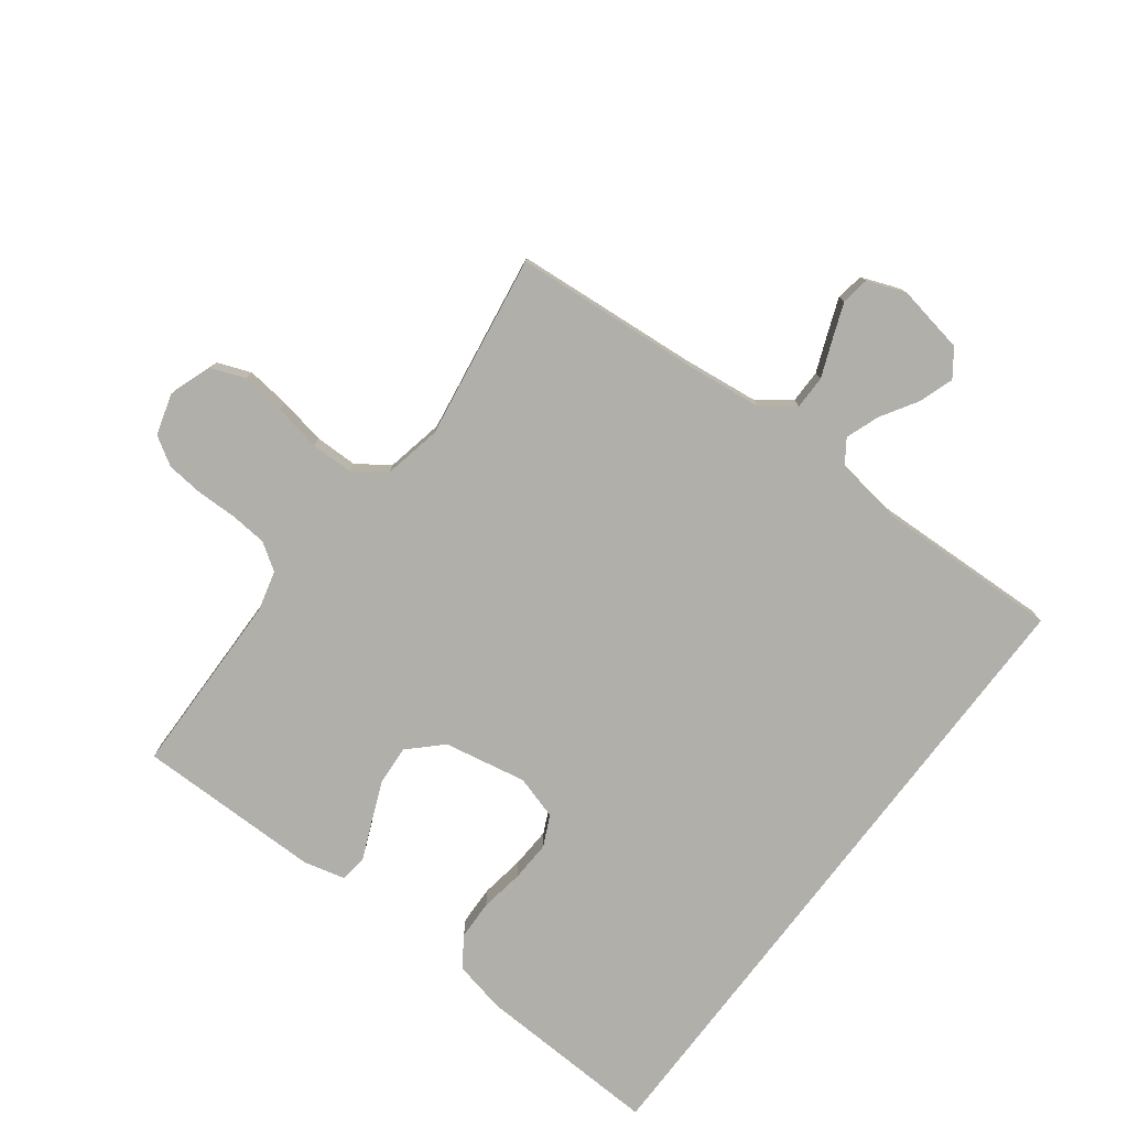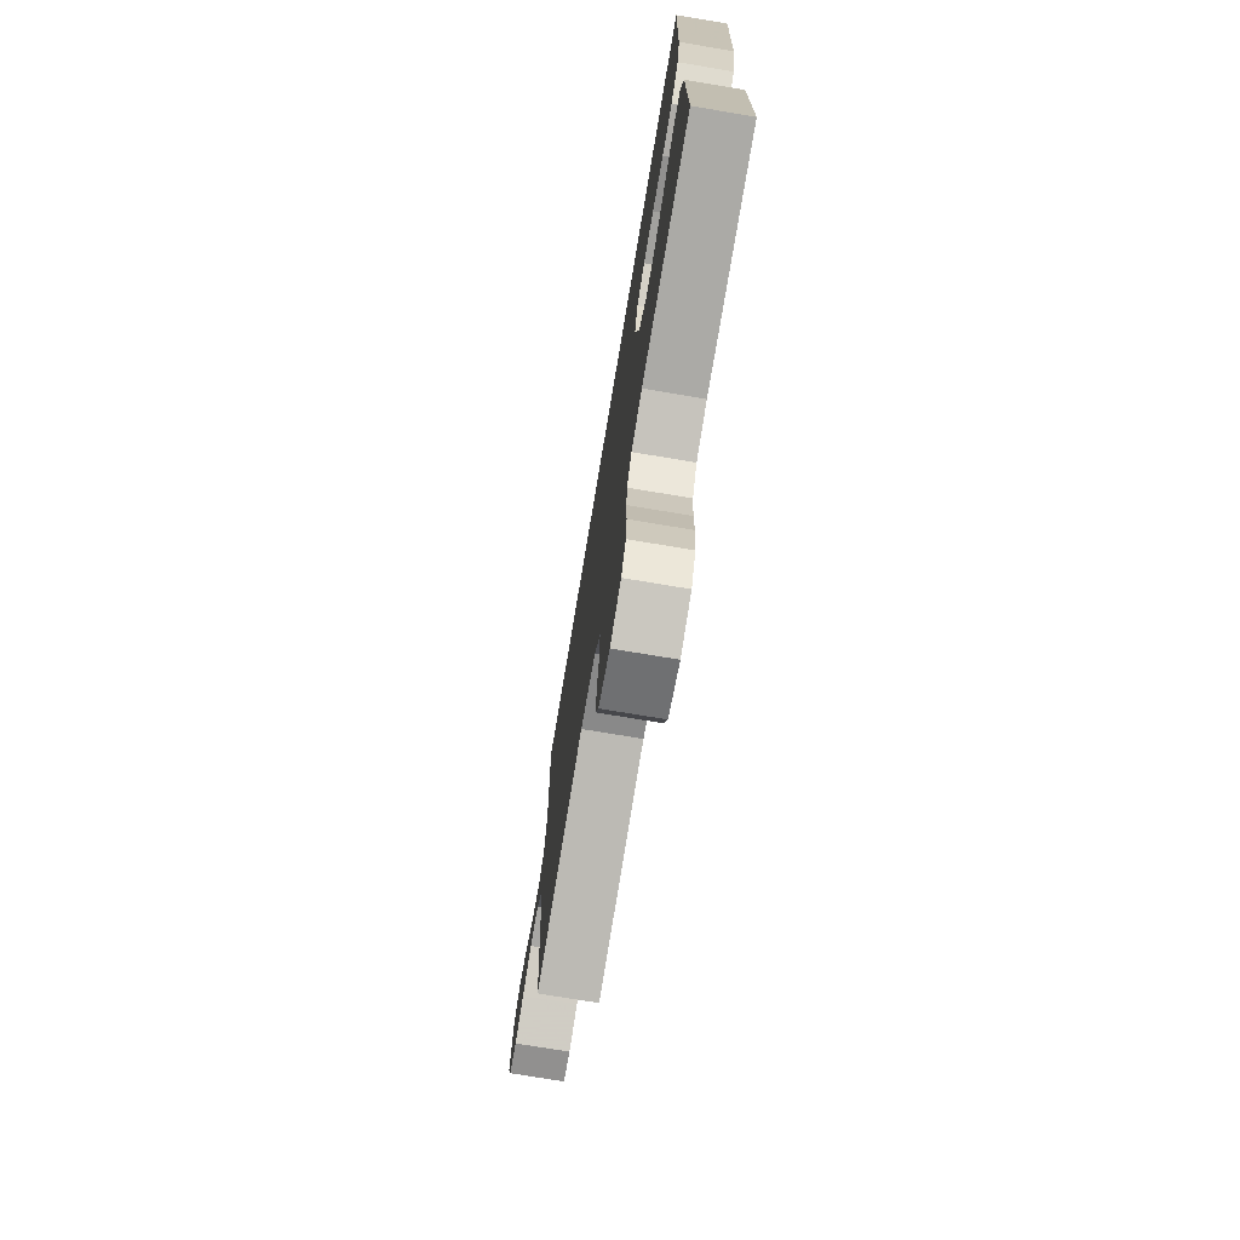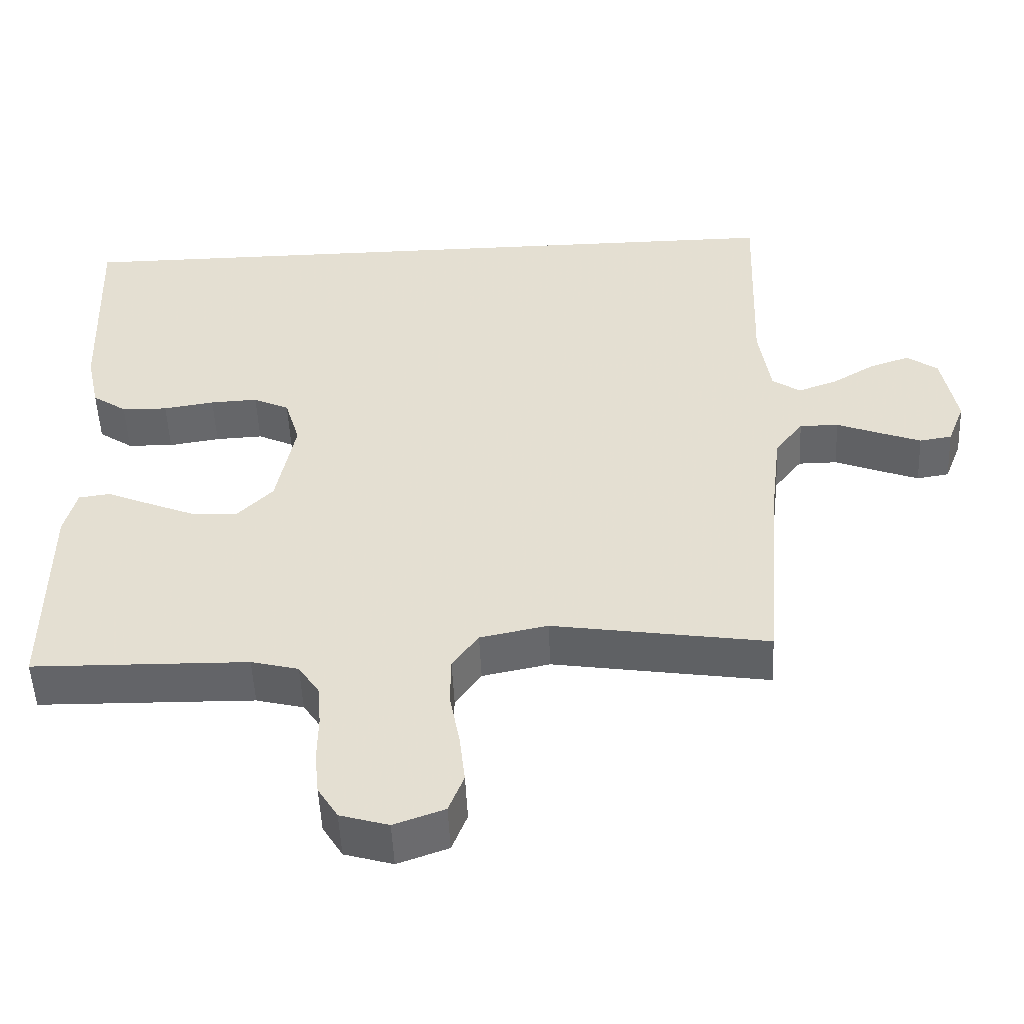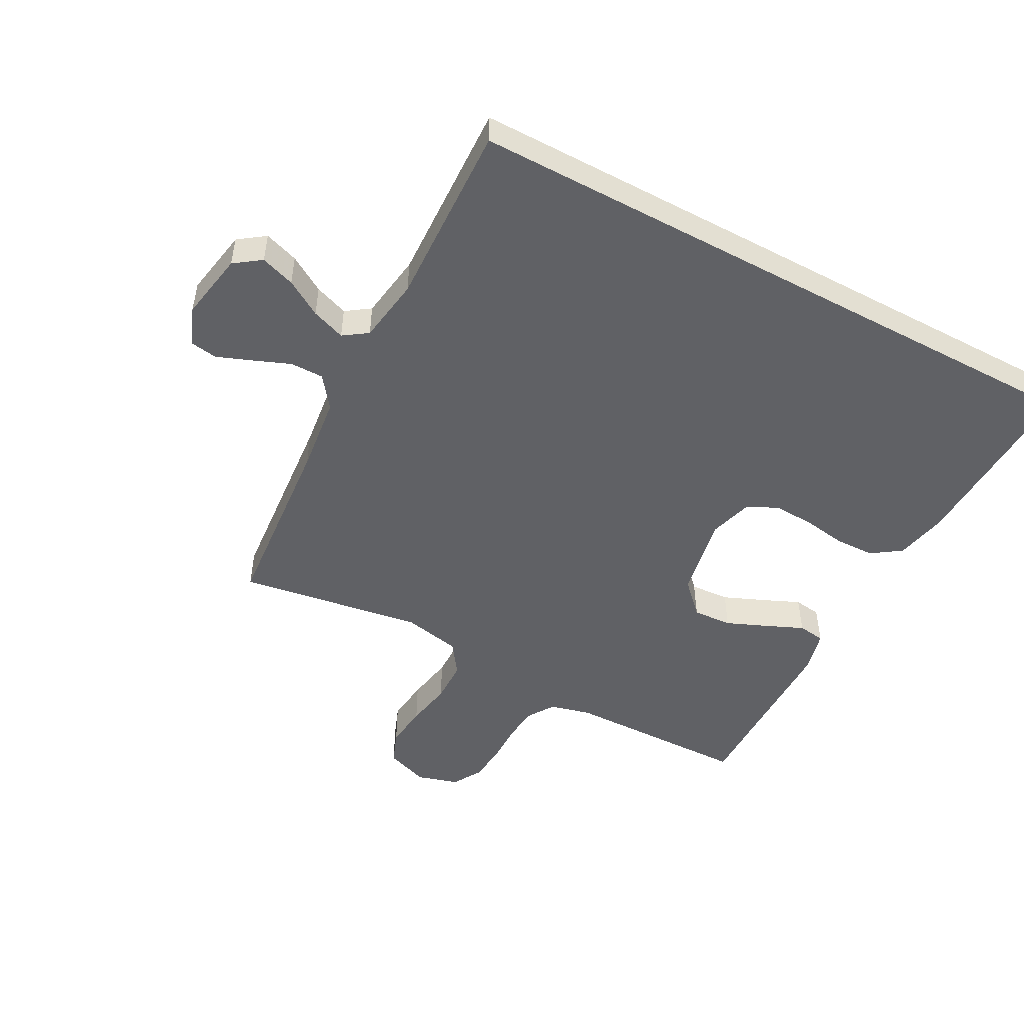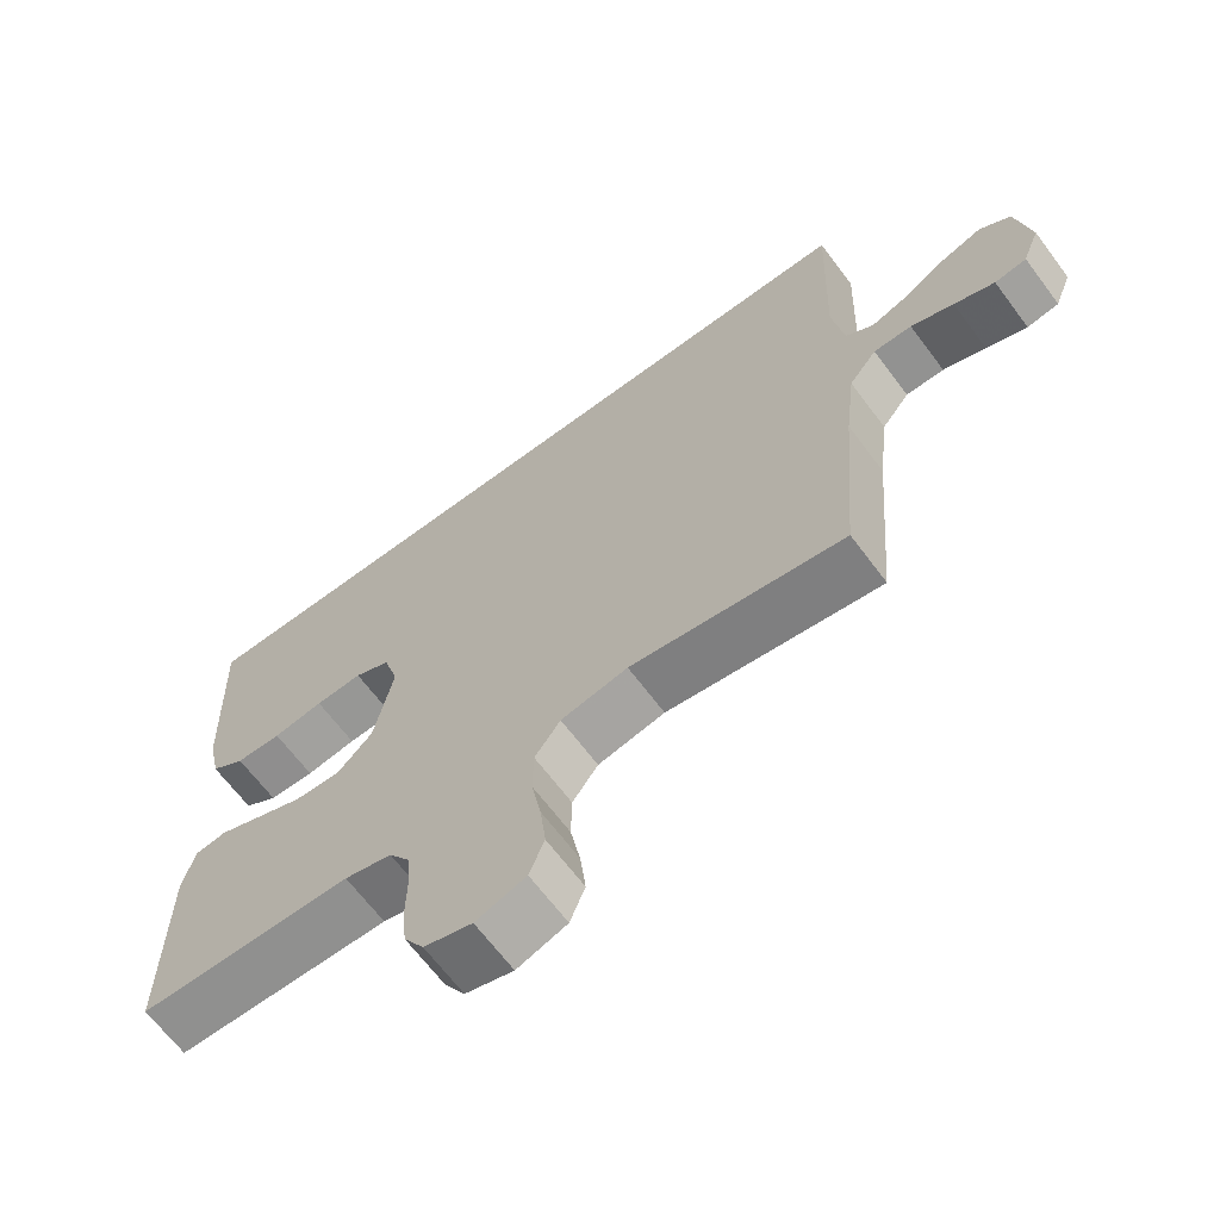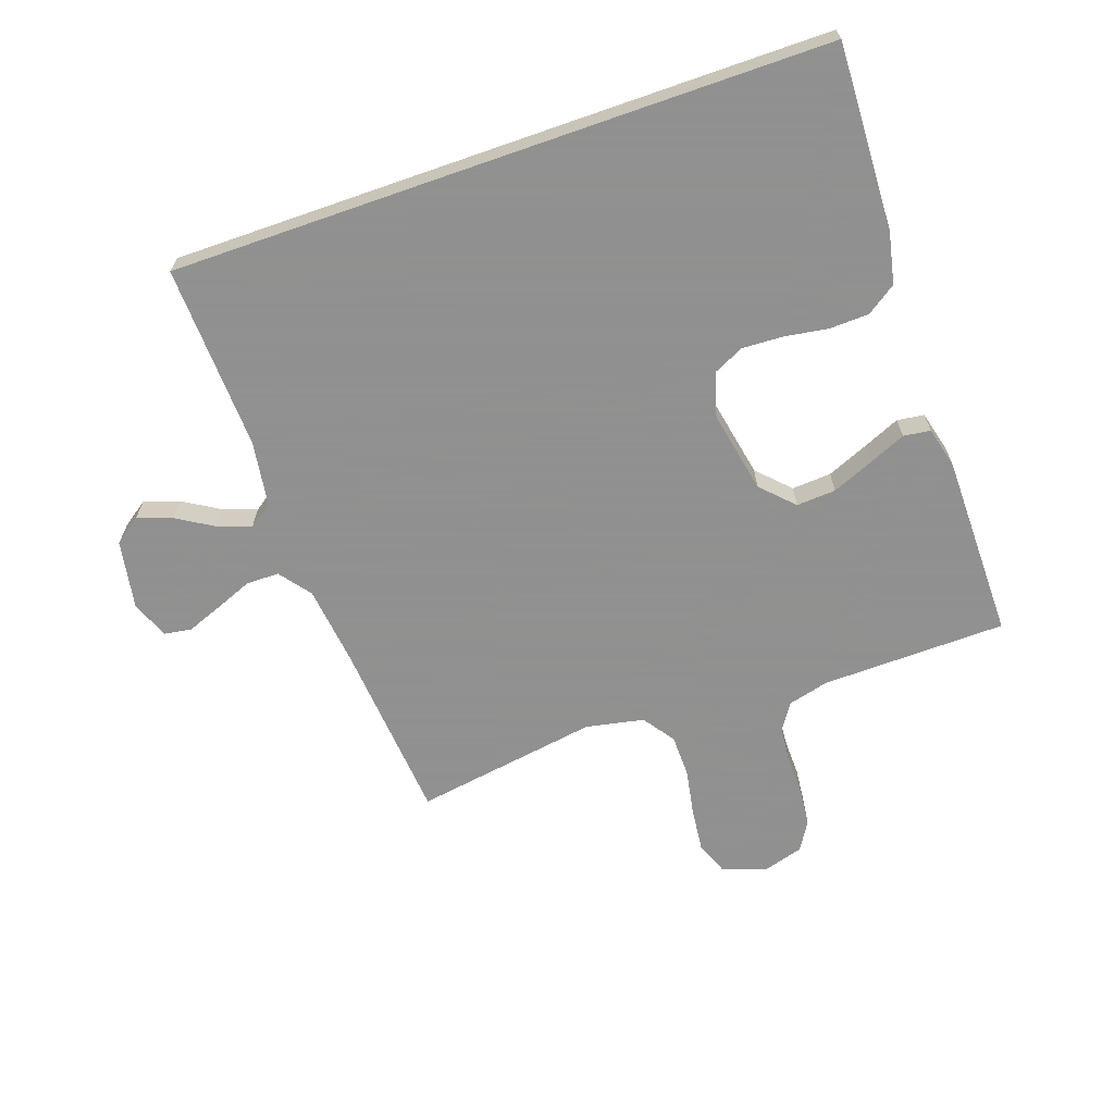
<metadata>
{"format":"obj","ext":"obj","renderer":"f3d","projection":"perspective","resolution":1024,"background":"white","views":[{"elev":-78.0,"azim":-127.2,"up":"+Y"},{"elev":-74.6,"azim":80.5,"up":"+Z"},{"elev":-51.5,"azim":-177.4,"up":"+Z"},{"elev":-49.8,"azim":-28.2,"up":"+Y"},{"elev":-66.3,"azim":-143.2,"up":"+Z"},{"elev":-65.8,"azim":19.3,"up":"+Y"}]}
</metadata>
<code>
v -0.5 0.07 -0.5
v -0.525 0.07 -0.2
v -0.54 0.07 -0.074
v -0.579 0.07 -0.023
v -0.633 0.07 -0.023
v -0.693 0.07 -0.047
v -0.75 0.07 -0.069
v -0.795 0.07 -0.062
v -0.819 0.07 0
v -0.799 0.07 0.111
v -0.756 0.07 0.142
v -0.7 0.07 0.123
v -0.641 0.07 0.087
v -0.586 0.07 0.067
v -0.547 0.07 0.094
v -0.531 0.07 0.2
v -0.542 0.07 0.5
v 0.521 0.07 0.5
v 0.509 0.07 0.2
v 0.491 0.07 0.116
v 0.443 0.07 0.083
v 0.379 0.07 0.081
v 0.308 0.07 0.092
v 0.242 0.07 0.095
v 0.192 0.07 0.071
v 0.171 0.07 0
v 0.197 0.07 -0.134
v 0.247 0.07 -0.185
v 0.311 0.07 -0.181
v 0.378 0.07 -0.153
v 0.438 0.07 -0.127
v 0.482 0.07 -0.133
v 0.499 0.07 -0.2
v 0.5 0.07 -0.5
v 0.2 0.07 -0.506
v 0.134 0.07 -0.523
v 0.105 0.07 -0.567
v 0.1 0.07 -0.626
v 0.101 0.07 -0.692
v 0.095 0.07 -0.752
v 0.067 0.07 -0.798
v 0 0.07 -0.818
v -0.07 0.07 -0.793
v -0.091 0.07 -0.739
v -0.083 0.07 -0.668
v -0.069 0.07 -0.592
v -0.07 0.07 -0.523
v -0.106 0.07 -0.472
v -0.2 0.07 -0.453
v -0.5 0 -0.5
v -0.525 0 -0.2
v -0.54 0 -0.074
v -0.579 0 -0.023
v -0.633 0 -0.023
v -0.693 0 -0.047
v -0.75 0 -0.069
v -0.795 0 -0.062
v -0.819 0 0
v -0.799 0 0.111
v -0.756 0 0.142
v -0.7 0 0.123
v -0.641 0 0.087
v -0.586 0 0.067
v -0.547 0 0.094
v -0.531 0 0.2
v -0.542 0 0.5
v 0.521 0 0.5
v 0.509 0 0.2
v 0.491 0 0.116
v 0.443 0 0.083
v 0.379 0 0.081
v 0.308 0 0.092
v 0.242 0 0.095
v 0.192 0 0.071
v 0.171 0 0
v 0.197 0 -0.134
v 0.247 0 -0.185
v 0.311 0 -0.181
v 0.378 0 -0.153
v 0.438 0 -0.127
v 0.482 0 -0.133
v 0.499 0 -0.2
v 0.5 0 -0.5
v 0.2 0 -0.506
v 0.134 0 -0.523
v 0.105 0 -0.567
v 0.1 0 -0.626
v 0.101 0 -0.692
v 0.095 0 -0.752
v 0.067 0 -0.798
v 0 0 -0.818
v -0.07 0 -0.793
v -0.091 0 -0.739
v -0.083 0 -0.668
v -0.069 0 -0.592
v -0.07 0 -0.523
v -0.106 0 -0.472
v -0.2 0 -0.453
f 44 45 46
f 43 44 46
f 42 43 46
f 41 42 46
f 40 41 46
f 39 40 46
f 38 39 46
f 37 38 46 47
f 36 37 47 48
f 33 34 35
f 32 33 35
f 31 32 35
f 30 31 35
f 35 36 48
f 30 35 48
f 29 30 48
f 21 22 23
f 20 21 23
f 19 20 23
f 18 19 23
f 17 18 23
f 16 17 23 24
f 15 16 24 25
f 11 12 13
f 10 11 13
f 9 10 13
f 8 9 13
f 7 8 13
f 6 7 13
f 5 6 13
f 4 5 13 14
f 15 25 26
f 14 15 26
f 4 14 26
f 3 4 26
f 28 29 48 49
f 49 1 2
f 28 49 2
f 27 28 2
f 2 3 26 27
f 95 94 93
f 95 93 92
f 95 92 91
f 95 91 90
f 95 90 89
f 95 89 88
f 95 88 87
f 96 95 87 86
f 97 96 86 85
f 84 83 82
f 84 82 81
f 84 81 80
f 84 80 79
f 97 85 84
f 97 84 79
f 97 79 78
f 72 71 70
f 72 70 69
f 72 69 68
f 72 68 67
f 72 67 66
f 73 72 66 65
f 74 73 65 64
f 62 61 60
f 62 60 59
f 62 59 58
f 62 58 57
f 62 57 56
f 62 56 55
f 62 55 54
f 63 62 54 53
f 75 74 64
f 75 64 63
f 75 63 53
f 75 53 52
f 98 97 78 77
f 51 50 98
f 51 98 77
f 51 77 76
f 76 75 52 51
f 1 50 51 2
f 2 51 52 3
f 3 52 53 4
f 4 53 54 5
f 5 54 55 6
f 6 55 56 7
f 7 56 57 8
f 8 57 58 9
f 9 58 59 10
f 10 59 60 11
f 11 60 61 12
f 12 61 62 13
f 13 62 63 14
f 14 63 64 15
f 15 64 65 16
f 16 65 66 17
f 17 66 67 18
f 18 67 68 19
f 19 68 69 20
f 20 69 70 21
f 21 70 71 22
f 22 71 72 23
f 23 72 73 24
f 24 73 74 25
f 25 74 75 26
f 26 75 76 27
f 27 76 77 28
f 28 77 78 29
f 29 78 79 30
f 30 79 80 31
f 31 80 81 32
f 32 81 82 33
f 33 82 83 34
f 34 83 84 35
f 35 84 85 36
f 36 85 86 37
f 37 86 87 38
f 38 87 88 39
f 39 88 89 40
f 40 89 90 41
f 41 90 91 42
f 42 91 92 43
f 43 92 93 44
f 44 93 94 45
f 45 94 95 46
f 46 95 96 47
f 47 96 97 48
f 48 97 98 49
f 49 98 50 1

</code>
